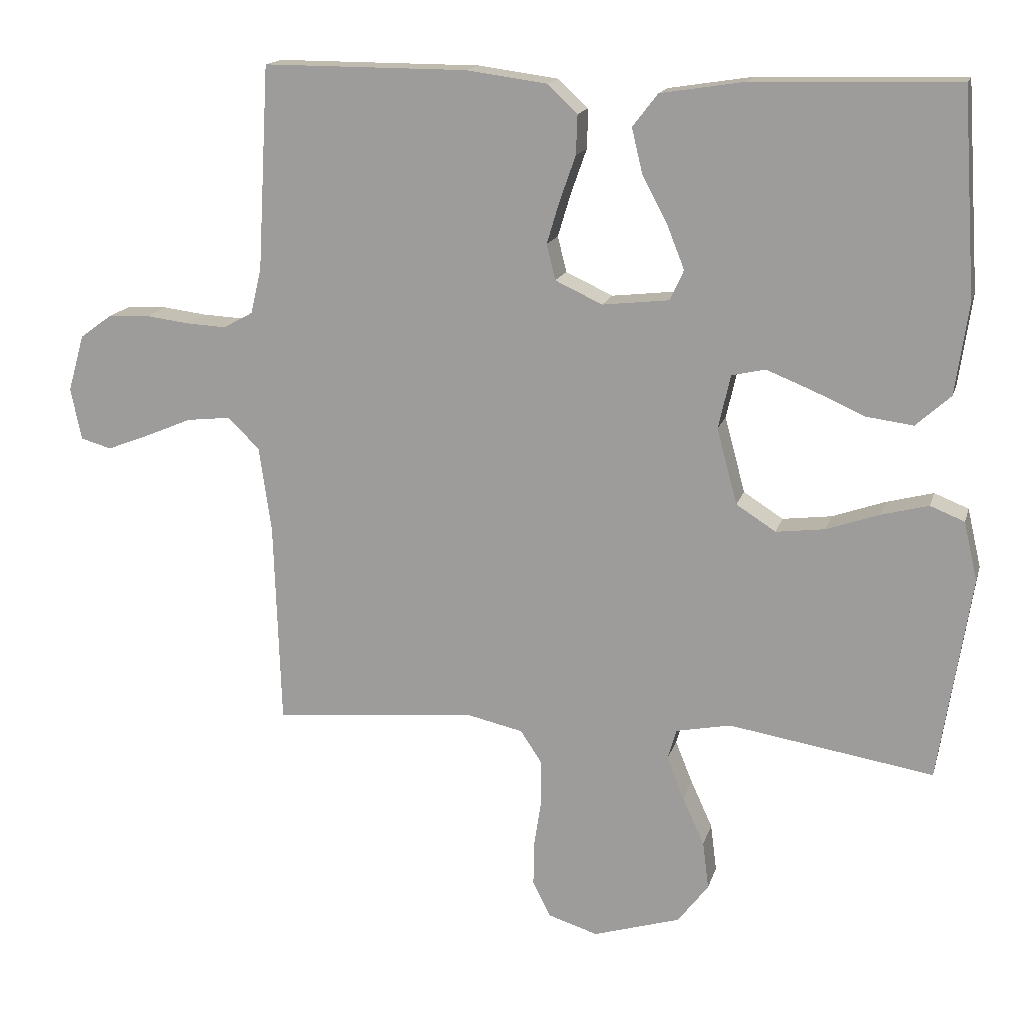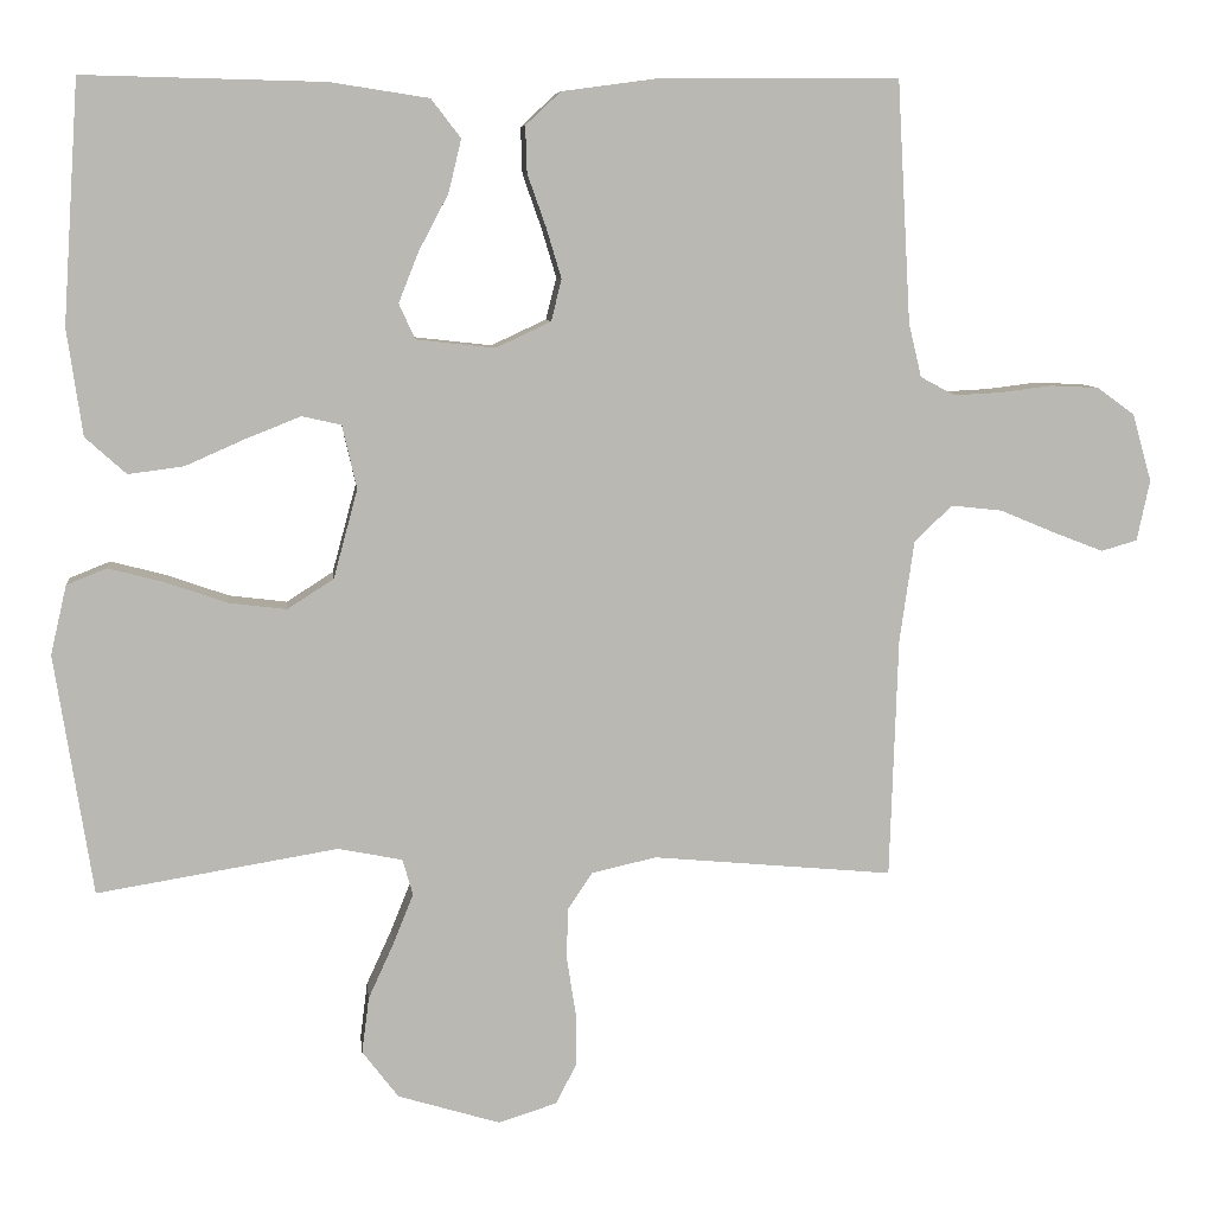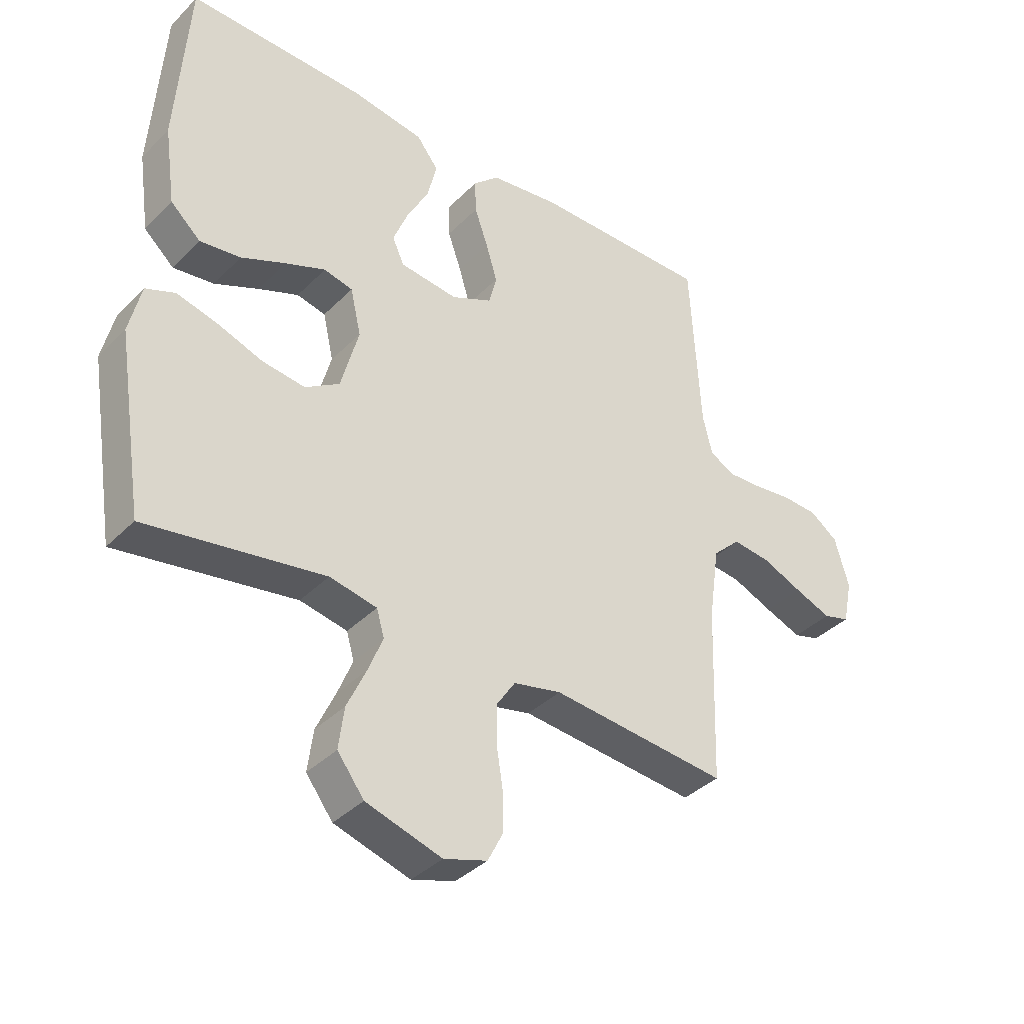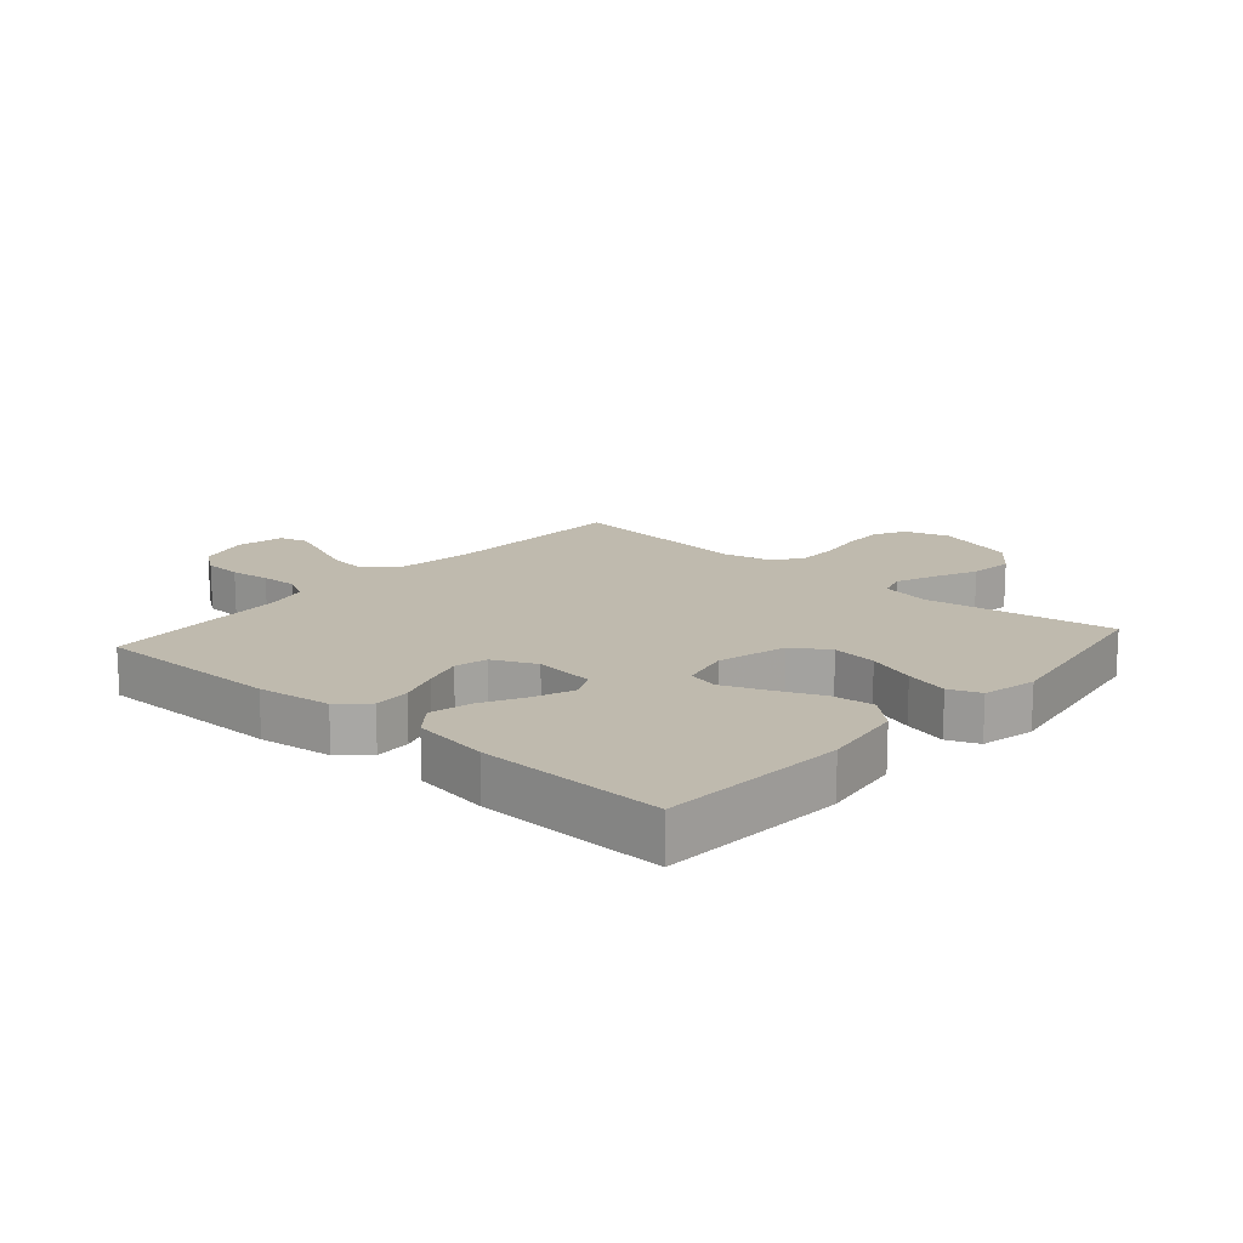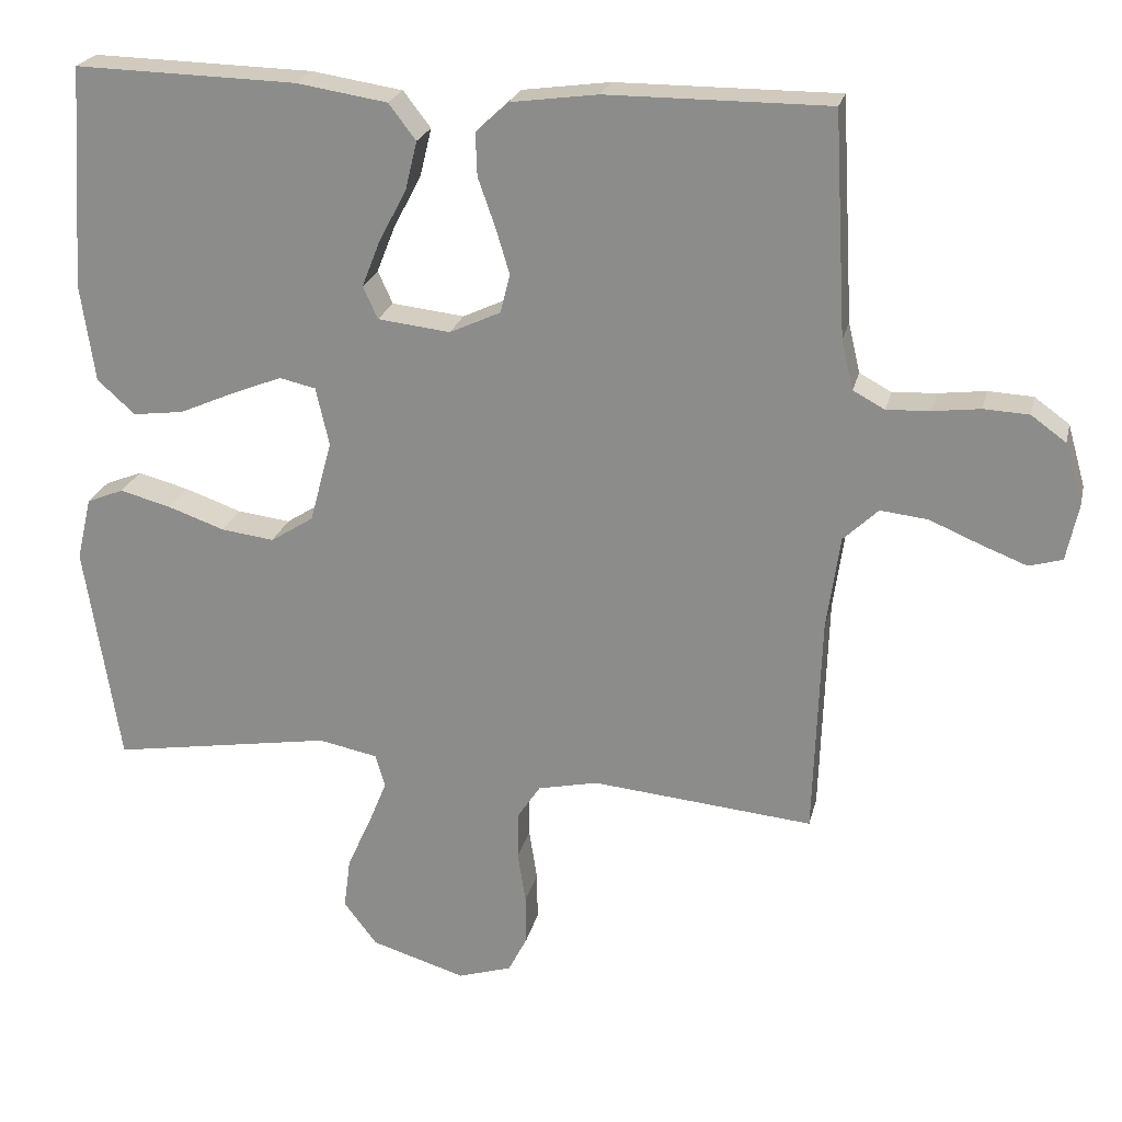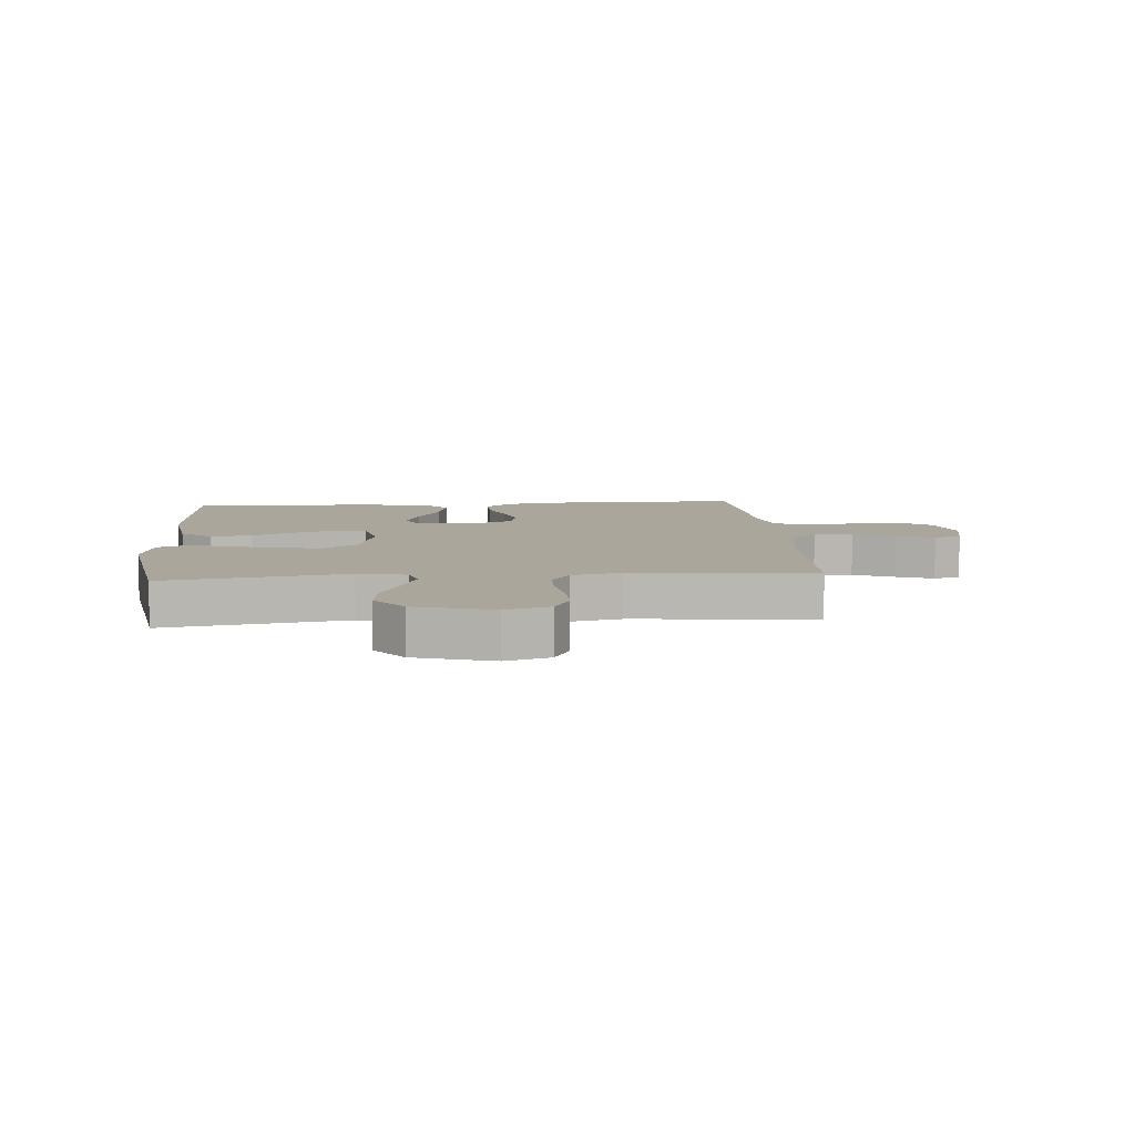
<metadata>
{"format":"obj","ext":"obj","renderer":"f3d","projection":"perspective","resolution":1024,"background":"white","views":[{"elev":15.8,"azim":14.3,"up":"+Z"},{"elev":7.8,"azim":173.6,"up":"+Z"},{"elev":-37.6,"azim":141.4,"up":"+Z"},{"elev":15.6,"azim":41.3,"up":"+Y"},{"elev":23.0,"azim":-167.1,"up":"+Z"},{"elev":7.9,"azim":175.4,"up":"+Y"}]}
</metadata>
<code>
v 0.5 0.07 -0.5
v 0.2 0.07 -0.451
v 0.12 0.07 -0.467
v 0.107 0.07 -0.512
v 0.132 0.07 -0.574
v 0.164 0.07 -0.644
v 0.173 0.07 -0.714
v 0.128 0.07 -0.773
v 0 0.07 -0.812
v -0.073 0.07 -0.789
v -0.099 0.07 -0.738
v -0.098 0.07 -0.672
v -0.087 0.07 -0.601
v -0.088 0.07 -0.537
v -0.119 0.07 -0.49
v -0.2 0.07 -0.472
v -0.5 0.07 -0.5
v -0.51 0.07 -0.2
v -0.528 0.07 -0.074
v -0.575 0.07 -0.029
v -0.639 0.07 -0.036
v -0.708 0.07 -0.065
v -0.77 0.07 -0.089
v -0.815 0.07 -0.076
v -0.831 0.07 0
v -0.807 0.07 0.084
v -0.76 0.07 0.118
v -0.699 0.07 0.121
v -0.635 0.07 0.113
v -0.576 0.07 0.11
v -0.533 0.07 0.133
v -0.517 0.07 0.2
v -0.5 0.07 0.5
v -0.2 0.07 0.499
v -0.082 0.07 0.483
v -0.038 0.07 0.442
v -0.04 0.07 0.384
v -0.063 0.07 0.319
v -0.082 0.07 0.256
v -0.069 0.07 0.204
v 0 0.07 0.172
v 0.098 0.07 0.183
v 0.118 0.07 0.227
v 0.093 0.07 0.29
v 0.056 0.07 0.36
v 0.04 0.07 0.426
v 0.077 0.07 0.474
v 0.2 0.07 0.493
v 0.5 0.07 0.5
v 0.52 0.07 0.2
v 0.501 0.07 0.067
v 0.45 0.07 0.021
v 0.381 0.07 0.03
v 0.306 0.07 0.063
v 0.238 0.07 0.09
v 0.189 0.07 0.079
v 0.171 0.07 0
v 0.201 0.07 -0.111
v 0.259 0.07 -0.148
v 0.331 0.07 -0.139
v 0.408 0.07 -0.112
v 0.477 0.07 -0.094
v 0.527 0.07 -0.114
v 0.547 0.07 -0.2
v 0.5 0 -0.5
v 0.2 0 -0.451
v 0.12 0 -0.467
v 0.107 0 -0.512
v 0.132 0 -0.574
v 0.164 0 -0.644
v 0.173 0 -0.714
v 0.128 0 -0.773
v 0 0 -0.812
v -0.073 0 -0.789
v -0.099 0 -0.738
v -0.098 0 -0.672
v -0.087 0 -0.601
v -0.088 0 -0.537
v -0.119 0 -0.49
v -0.2 0 -0.472
v -0.5 0 -0.5
v -0.51 0 -0.2
v -0.528 0 -0.074
v -0.575 0 -0.029
v -0.639 0 -0.036
v -0.708 0 -0.065
v -0.77 0 -0.089
v -0.815 0 -0.076
v -0.831 0 0
v -0.807 0 0.084
v -0.76 0 0.118
v -0.699 0 0.121
v -0.635 0 0.113
v -0.576 0 0.11
v -0.533 0 0.133
v -0.517 0 0.2
v -0.5 0 0.5
v -0.2 0 0.499
v -0.082 0 0.483
v -0.038 0 0.442
v -0.04 0 0.384
v -0.063 0 0.319
v -0.082 0 0.256
v -0.069 0 0.204
v 0 0 0.172
v 0.098 0 0.183
v 0.118 0 0.227
v 0.093 0 0.29
v 0.056 0 0.36
v 0.04 0 0.426
v 0.077 0 0.474
v 0.2 0 0.493
v 0.5 0 0.5
v 0.52 0 0.2
v 0.501 0 0.067
v 0.45 0 0.021
v 0.381 0 0.03
v 0.306 0 0.063
v 0.238 0 0.09
v 0.189 0 0.079
v 0.171 0 0
v 0.201 0 -0.111
v 0.259 0 -0.148
v 0.331 0 -0.139
v 0.408 0 -0.112
v 0.477 0 -0.094
v 0.527 0 -0.114
v 0.547 0 -0.2
f 64 1 2
f 63 64 2
f 62 63 2
f 61 62 2
f 60 61 2
f 59 60 2 3
f 58 59 3
f 57 58 3 4
f 52 53 54
f 51 52 54
f 50 51 54
f 49 50 54
f 48 49 54
f 47 48 54
f 46 47 54
f 45 46 54
f 44 45 54
f 43 44 54 55
f 42 43 55 56
f 36 37 38
f 35 36 38
f 34 35 38
f 33 34 38
f 32 33 38
f 31 32 38 39
f 30 31 39 40
f 27 28 29
f 26 27 29
f 25 26 29
f 24 25 29
f 23 24 29
f 22 23 29
f 21 22 29
f 20 21 29 30
f 30 40 41
f 20 30 41
f 19 20 41
f 16 17 18
f 42 56 57
f 41 42 57
f 19 41 57
f 18 19 57
f 16 18 57
f 15 16 57
f 11 12 13
f 10 11 13
f 9 10 13
f 8 9 13
f 7 8 13
f 6 7 13
f 5 6 13
f 14 15 57 4
f 4 5 13 14
f 66 65 128
f 66 128 127
f 66 127 126
f 66 126 125
f 66 125 124
f 67 66 124 123
f 67 123 122
f 68 67 122 121
f 118 117 116
f 118 116 115
f 118 115 114
f 118 114 113
f 118 113 112
f 118 112 111
f 118 111 110
f 118 110 109
f 118 109 108
f 119 118 108 107
f 120 119 107 106
f 102 101 100
f 102 100 99
f 102 99 98
f 102 98 97
f 102 97 96
f 103 102 96 95
f 104 103 95 94
f 93 92 91
f 93 91 90
f 93 90 89
f 93 89 88
f 93 88 87
f 93 87 86
f 93 86 85
f 94 93 85 84
f 105 104 94
f 105 94 84
f 105 84 83
f 82 81 80
f 121 120 106
f 121 106 105
f 121 105 83
f 121 83 82
f 121 82 80
f 121 80 79
f 77 76 75
f 77 75 74
f 77 74 73
f 77 73 72
f 77 72 71
f 77 71 70
f 77 70 69
f 68 121 79 78
f 78 77 69 68
f 1 65 66 2
f 2 66 67 3
f 3 67 68 4
f 4 68 69 5
f 5 69 70 6
f 6 70 71 7
f 7 71 72 8
f 8 72 73 9
f 9 73 74 10
f 10 74 75 11
f 11 75 76 12
f 12 76 77 13
f 13 77 78 14
f 14 78 79 15
f 15 79 80 16
f 16 80 81 17
f 17 81 82 18
f 18 82 83 19
f 19 83 84 20
f 20 84 85 21
f 21 85 86 22
f 22 86 87 23
f 23 87 88 24
f 24 88 89 25
f 25 89 90 26
f 26 90 91 27
f 27 91 92 28
f 28 92 93 29
f 29 93 94 30
f 30 94 95 31
f 31 95 96 32
f 32 96 97 33
f 33 97 98 34
f 34 98 99 35
f 35 99 100 36
f 36 100 101 37
f 37 101 102 38
f 38 102 103 39
f 39 103 104 40
f 40 104 105 41
f 41 105 106 42
f 42 106 107 43
f 43 107 108 44
f 44 108 109 45
f 45 109 110 46
f 46 110 111 47
f 47 111 112 48
f 48 112 113 49
f 49 113 114 50
f 50 114 115 51
f 51 115 116 52
f 52 116 117 53
f 53 117 118 54
f 54 118 119 55
f 55 119 120 56
f 56 120 121 57
f 57 121 122 58
f 58 122 123 59
f 59 123 124 60
f 60 124 125 61
f 61 125 126 62
f 62 126 127 63
f 63 127 128 64
f 64 128 65 1

</code>
